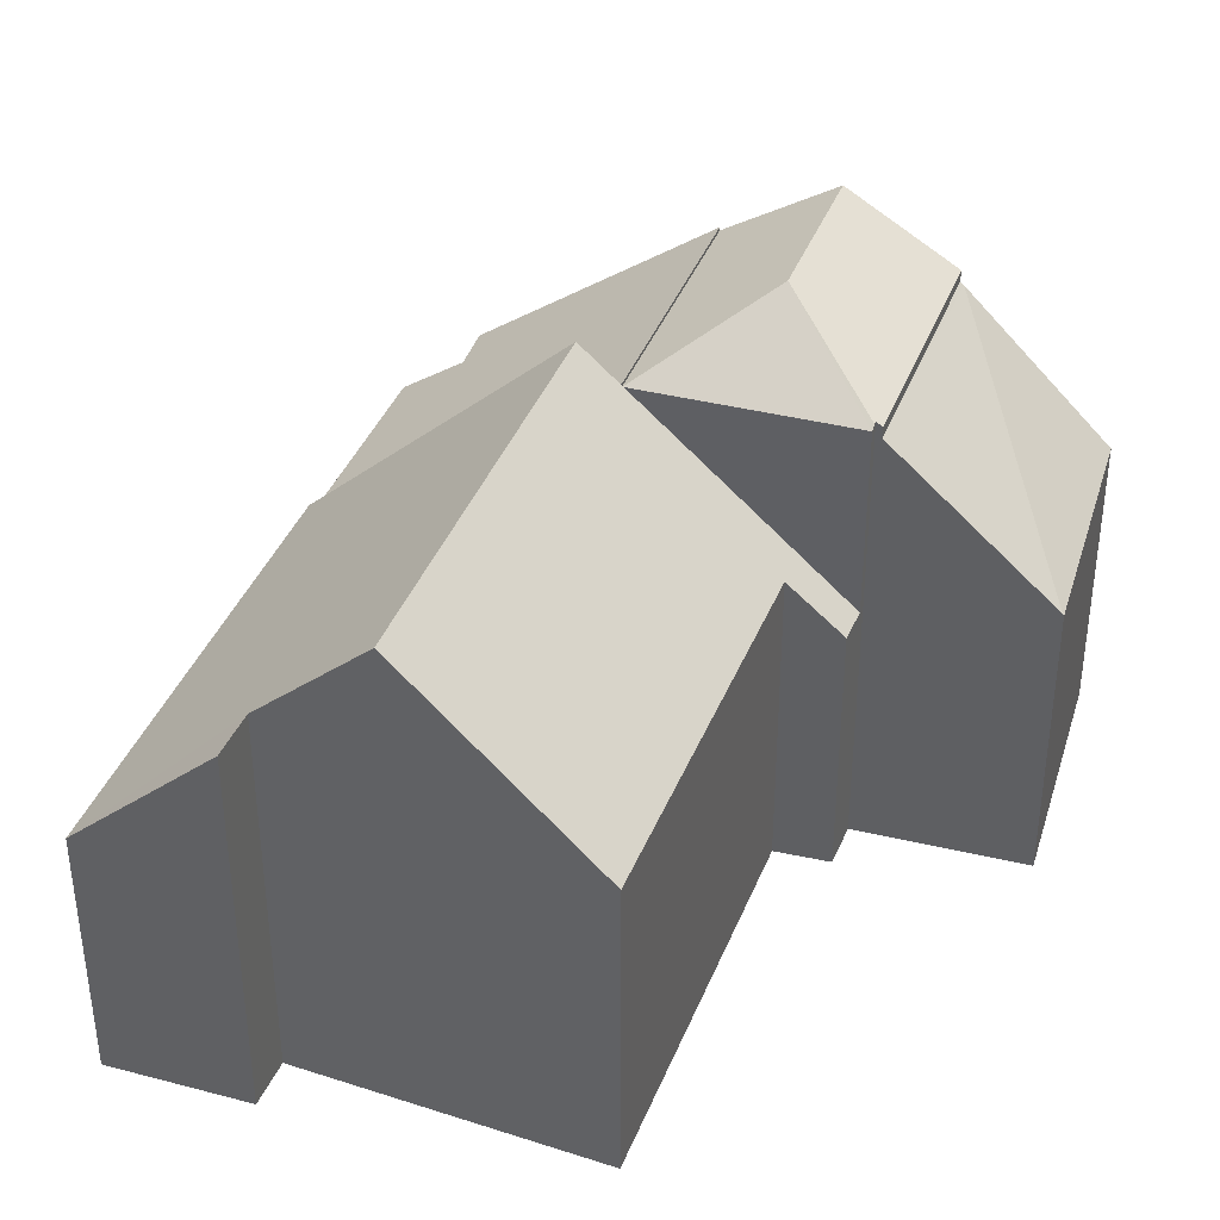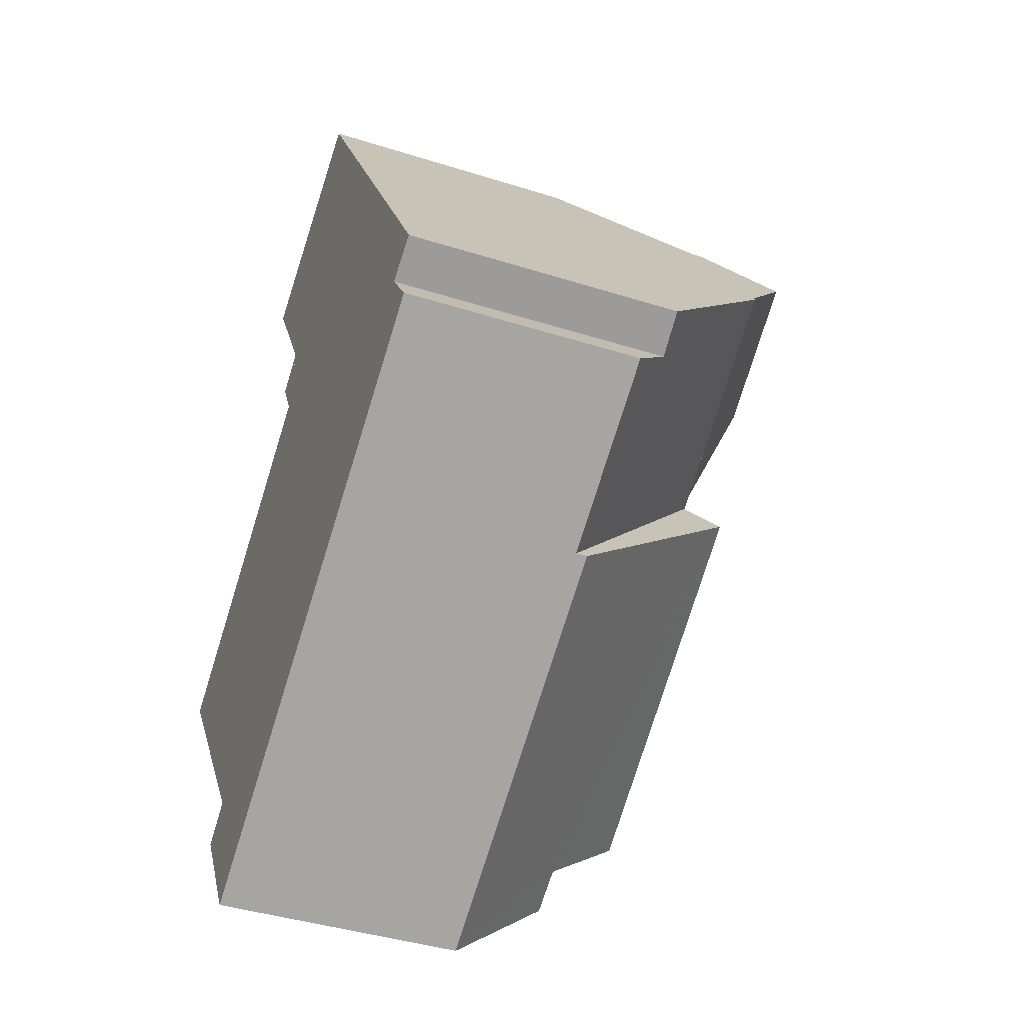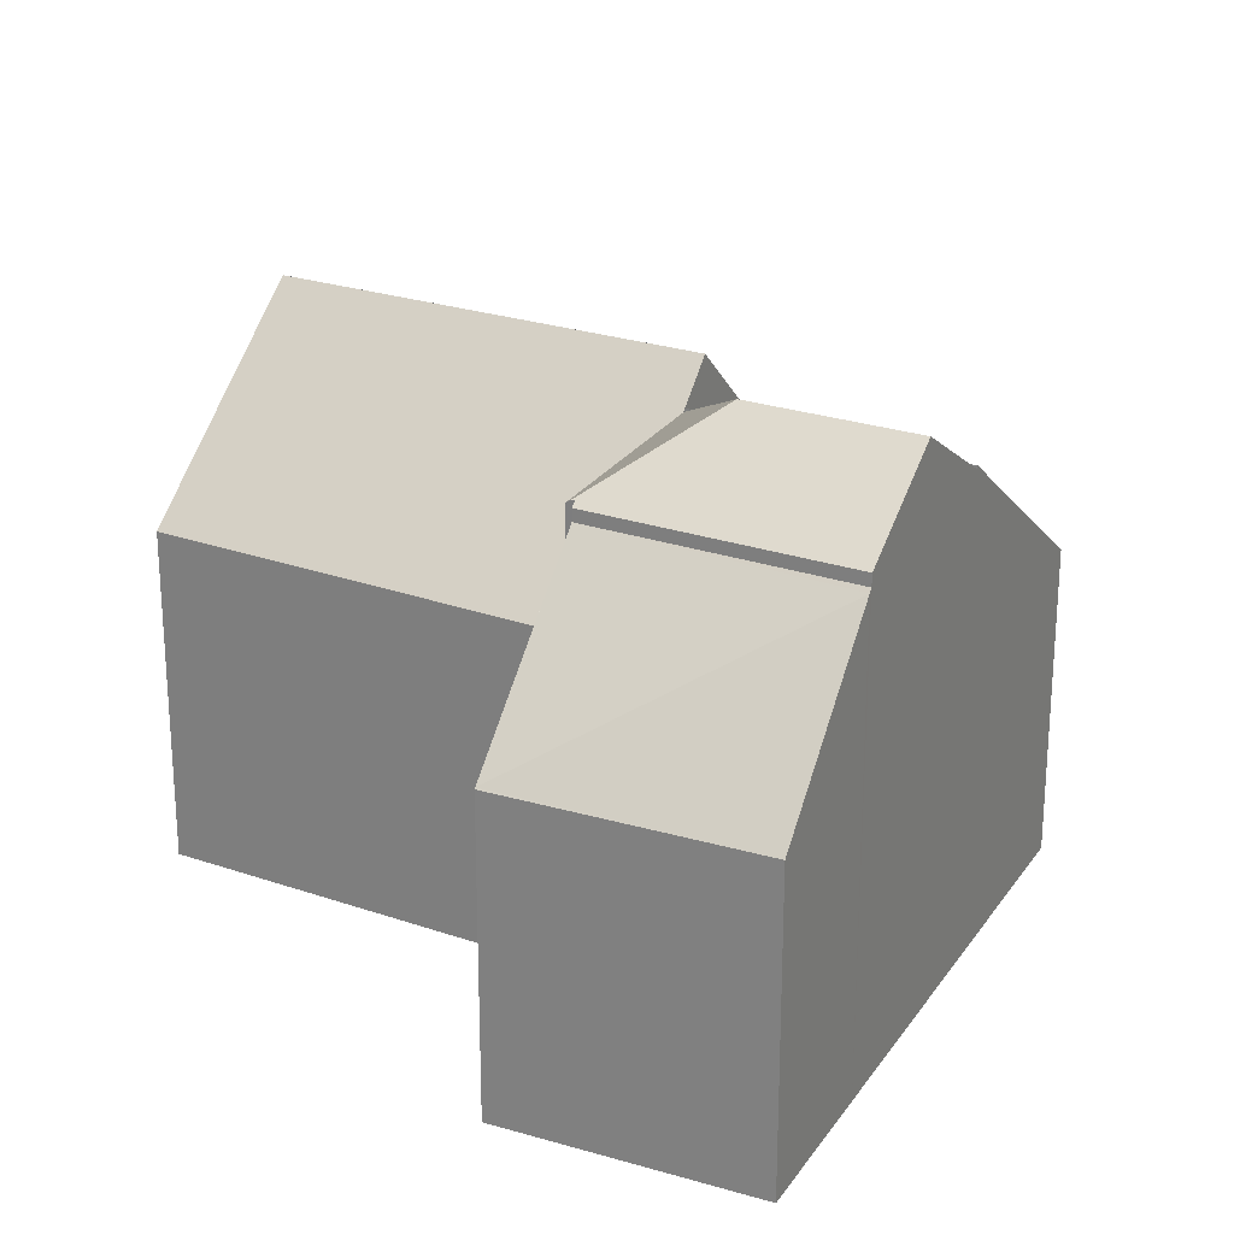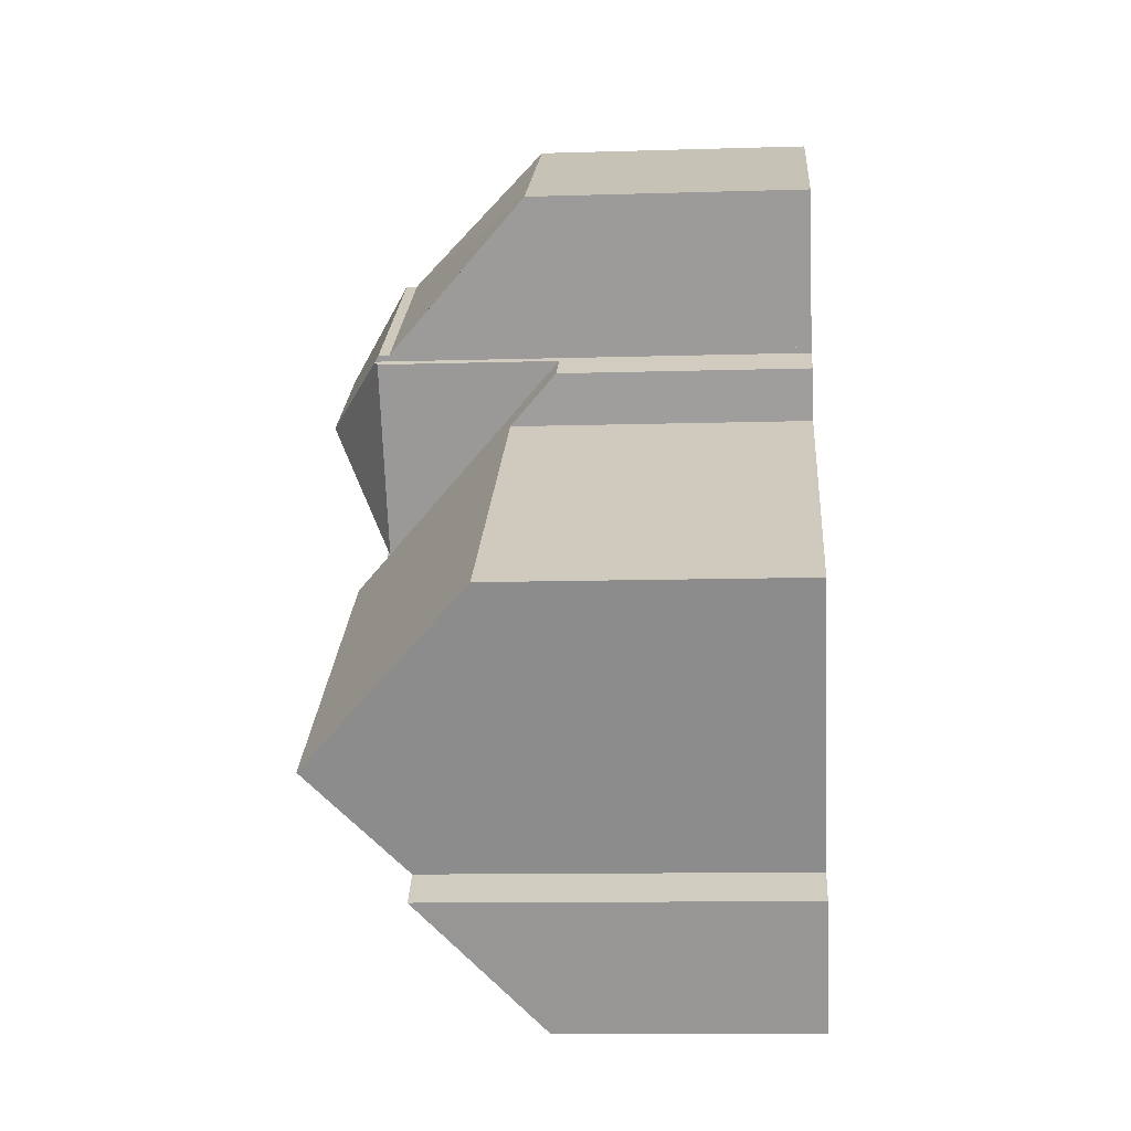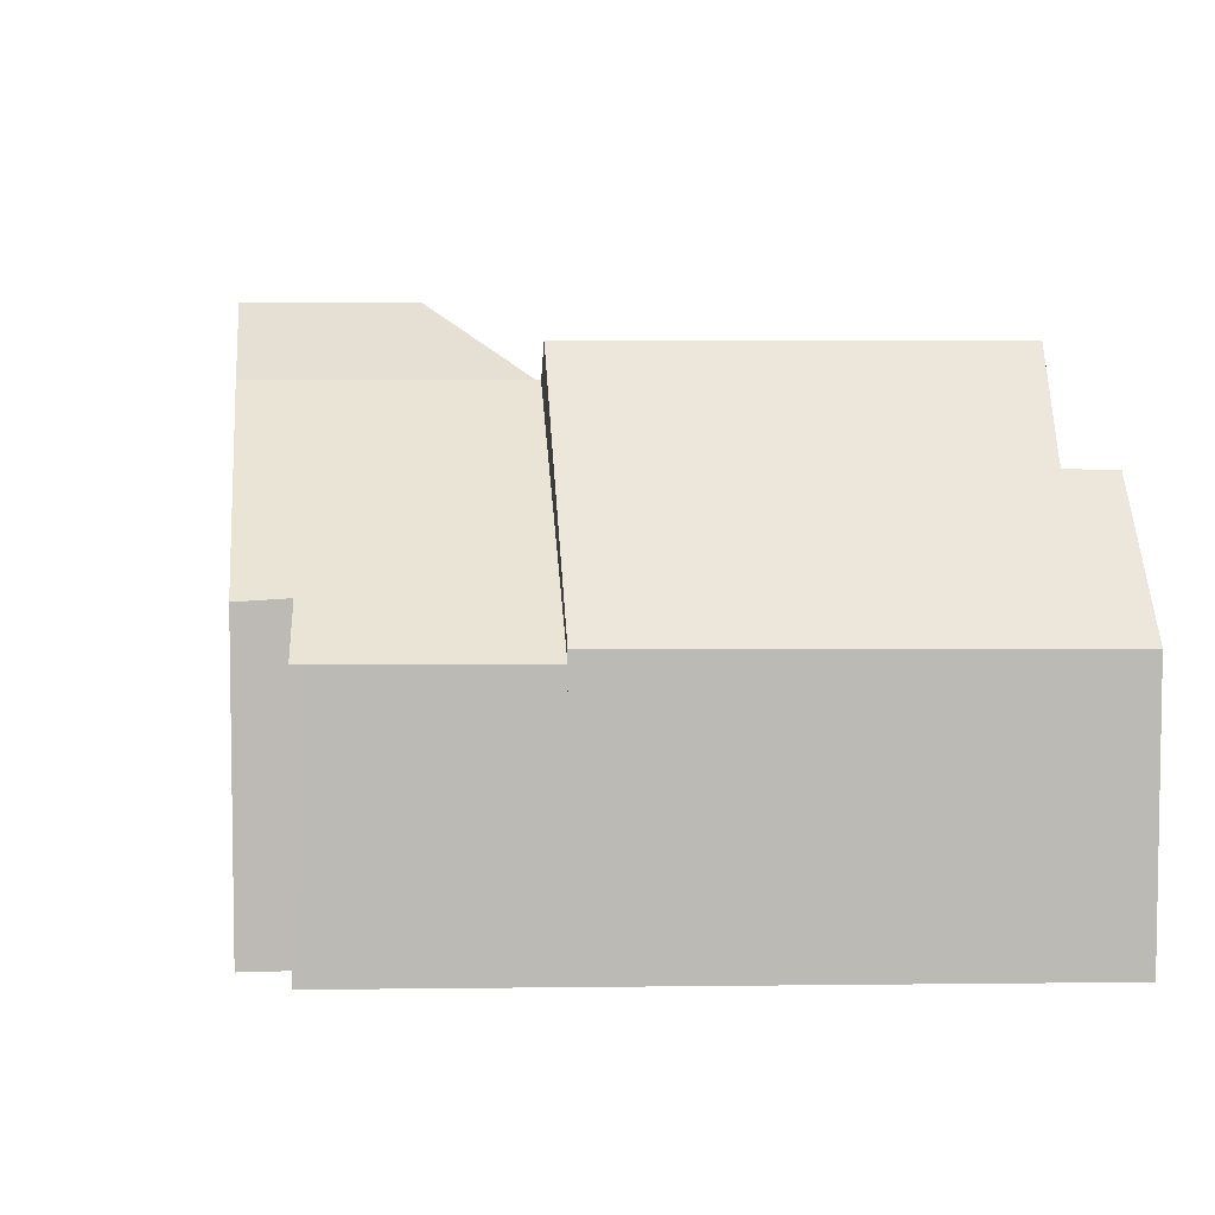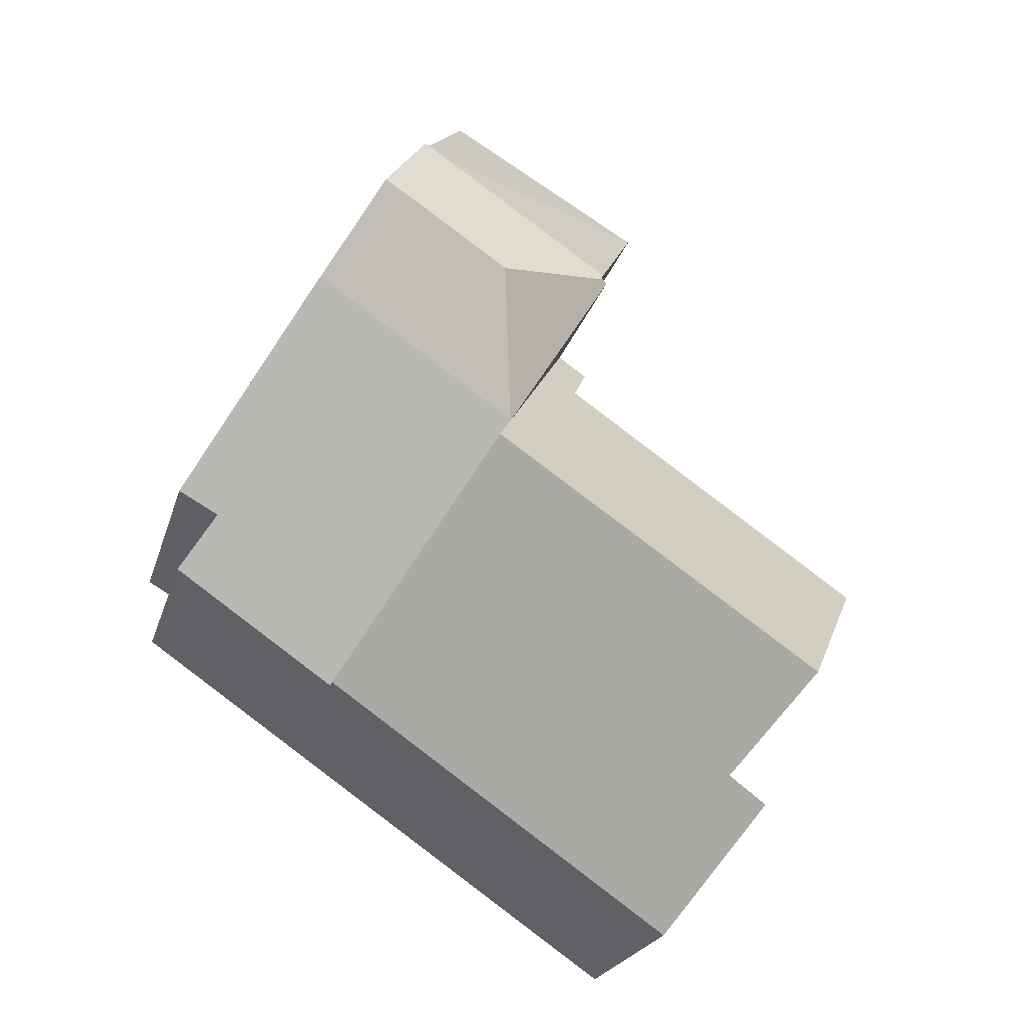
<metadata>
{"format":"obj","ext":"obj","renderer":"f3d","projection":"perspective","resolution":1024,"background":"white","views":[{"elev":39.3,"azim":-104.2,"up":"+Y"},{"elev":-41.0,"azim":68.9,"up":"+Z"},{"elev":24.9,"azim":-5.3,"up":"+Y"},{"elev":-11.0,"azim":-85.7,"up":"+Z"},{"elev":6.6,"azim":143.4,"up":"+Y"},{"elev":-22.5,"azim":165.2,"up":"+Z"}]}
</metadata>
<code>
v  8.316 8.84 1.427
v  3.255 7.026 -4.44
v  2.065 8.84 -2.816
v  3.899 4.71 -7.109
v  10.69 4.75 -2.449
v  2.532 7.002 -4.964
v  5.931 4.725 5.327
v  5.865 5.636 4.06
v  5.377 4.739 4.932
v  7.927 8.17 2.062
v  0 5.695 3.487e-16
v  7.939 8.191 2.042
v  10.69 1.5e-16 -2.449
v  3.899 4.353e-16 -7.109
v  2.532 3.04e-16 -4.964
v  3.255 2.719e-16 -4.44
v  0 0 0
v  2.065 1.724e-16 -2.816
v  5.865 -2.486e-16 4.06
v  5.377 -3.02e-16 4.932
v  5.931 -3.262e-16 5.327
v  7.952 8.213 2.021
v  7.927 -1.263e-16 2.062
v  8.316 -8.738e-17 1.427
v  7.952 -1.238e-16 2.021
v  7.939 -1.25e-16 2.042
v  6.006 7.96 5.518
v  9.689 7.901 8.096
v  9.722 7.96 8.041
v  4.503 5.281 8.056
v  4.899 5.988 7.386
v  8.317 5.261 10.34
v  4.492 5.261 8.074
v  4.492 -4.944e-16 8.074
v  8.317 -6.331e-16 10.34
v  9.722 -4.924e-16 8.041
v  9.689 -4.957e-16 8.096
v  6.006 -3.379e-16 5.518
v  4.503 -4.933e-16 8.056
v  4.899 -4.523e-16 7.386
v  10.69 4.531 -2.449
v  13.2 5.336 0.639
v  13.84 4.545 -0.285
v  11.79 8.23 4.657
v  13.97 5.291 1.089
v  8.316 7.723 1.427
v  7.939 8.23 2.042
v  11.79 -2.852e-16 4.657
v  13.97 -6.668e-17 1.089
v  13.2 -3.913e-17 0.639
v  13.84 1.745e-17 -0.285
v  8.358 9.37 4.72
v  11.79 8.17 4.657
v  7.939 8.17 2.042
v  10.76 9.37 6.349
v  5.931 8.17 5.327
v  6.013 8.239 5.385
v  6.063 8.238 5.421
v  6.006 8.17 5.518
v  9.722 8.17 8.041
v  10.76 -3.888e-16 6.349
v  6.063 -3.319e-16 5.421
v  6.013 -3.297e-16 5.385
g defaultobject
f 1 2 3
f 2 1 4
f 4 1 5
f 4 6 2
f 7 8 9
f 8 7 10
f 8 3 11
f 3 8 10
f 3 10 12
f 3 12 1
f 13 4 5
f 4 13 14
f 4 15 6
f 15 4 14
f 2 11 3
f 11 2 16
f 11 16 17
f 17 16 18
f 19 9 8
f 9 19 20
f 6 16 2
f 16 6 15
f 17 8 11
f 8 17 19
f 20 7 9
f 7 20 21
f 22 5 1
f 5 22 12
f 5 12 10
f 5 10 7
f 5 7 21
f 5 21 23
f 5 23 24
f 5 24 13
f 24 23 25
f 25 23 26
f 20 23 21
f 23 20 19
f 23 19 17
f 23 17 26
f 26 17 24
f 24 17 13
f 13 17 18
f 13 18 16
f 13 16 14
f 14 16 15
f 27 28 29
f 28 27 30
f 30 27 31
f 28 30 32
f 32 30 33
f 34 32 33
f 32 34 35
f 28 36 29
f 36 28 32
f 36 32 35
f 36 35 37
f 36 27 29
f 27 36 38
f 38 31 27
f 31 38 30
f 30 38 33
f 33 38 39
f 33 39 34
f 39 38 40
f 37 38 36
f 38 37 35
f 38 35 39
f 39 35 34
f 38 39 40
f 41 42 43
f 42 44 45
f 44 42 41
f 44 41 46
f 44 46 22
f 44 22 47
f 26 44 47
f 44 26 48
f 48 45 44
f 45 48 49
f 50 43 42
f 43 50 51
f 45 50 42
f 50 45 49
f 51 41 43
f 41 51 13
f 22 26 47
f 26 22 46
f 26 46 41
f 26 41 25
f 25 41 24
f 24 41 13
f 48 50 49
f 50 48 13
f 13 48 24
f 24 48 25
f 25 48 26
f 13 51 50
f 52 53 54
f 53 52 55
f 10 52 54
f 52 10 56
f 52 56 57
f 58 52 57
f 52 58 59
f 52 59 60
f 52 60 55
f 60 53 55
f 53 60 36
f 53 36 61
f 53 61 48
f 48 54 53
f 54 48 26
f 26 10 54
f 10 26 56
f 56 26 21
f 21 26 23
f 62 59 58
f 59 62 38
f 56 58 57
f 58 56 62
f 62 56 21
f 62 21 63
f 38 60 59
f 60 38 36
f 48 23 26
f 23 48 21
f 21 48 63
f 63 48 62
f 62 48 38
f 38 48 36
f 36 48 61

</code>
